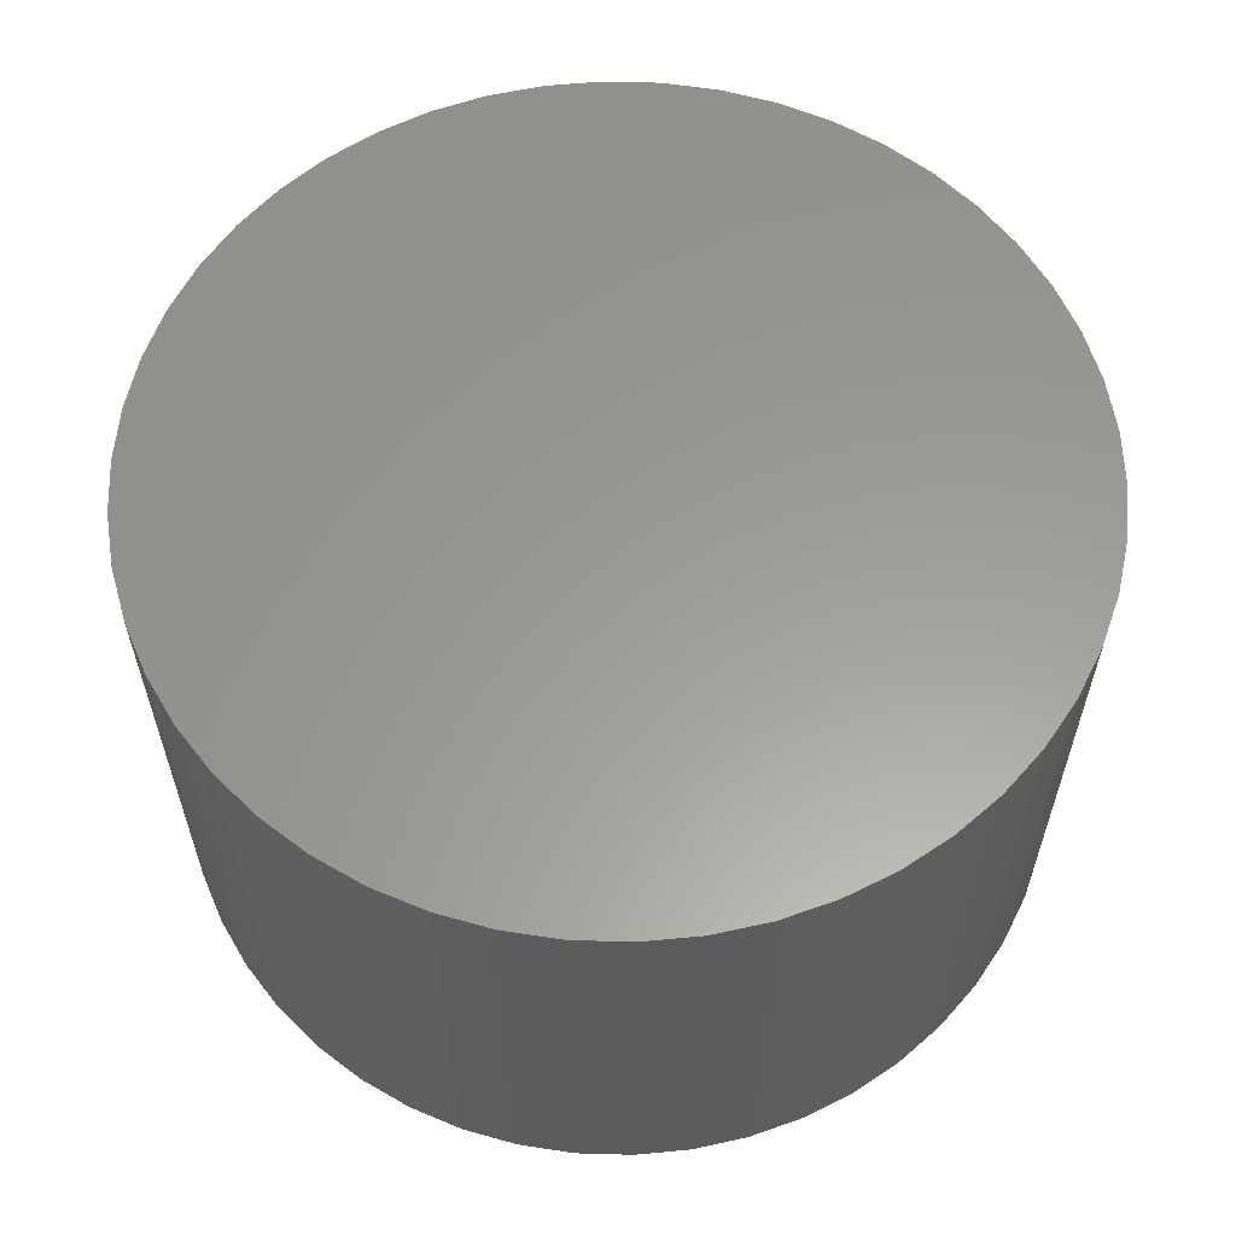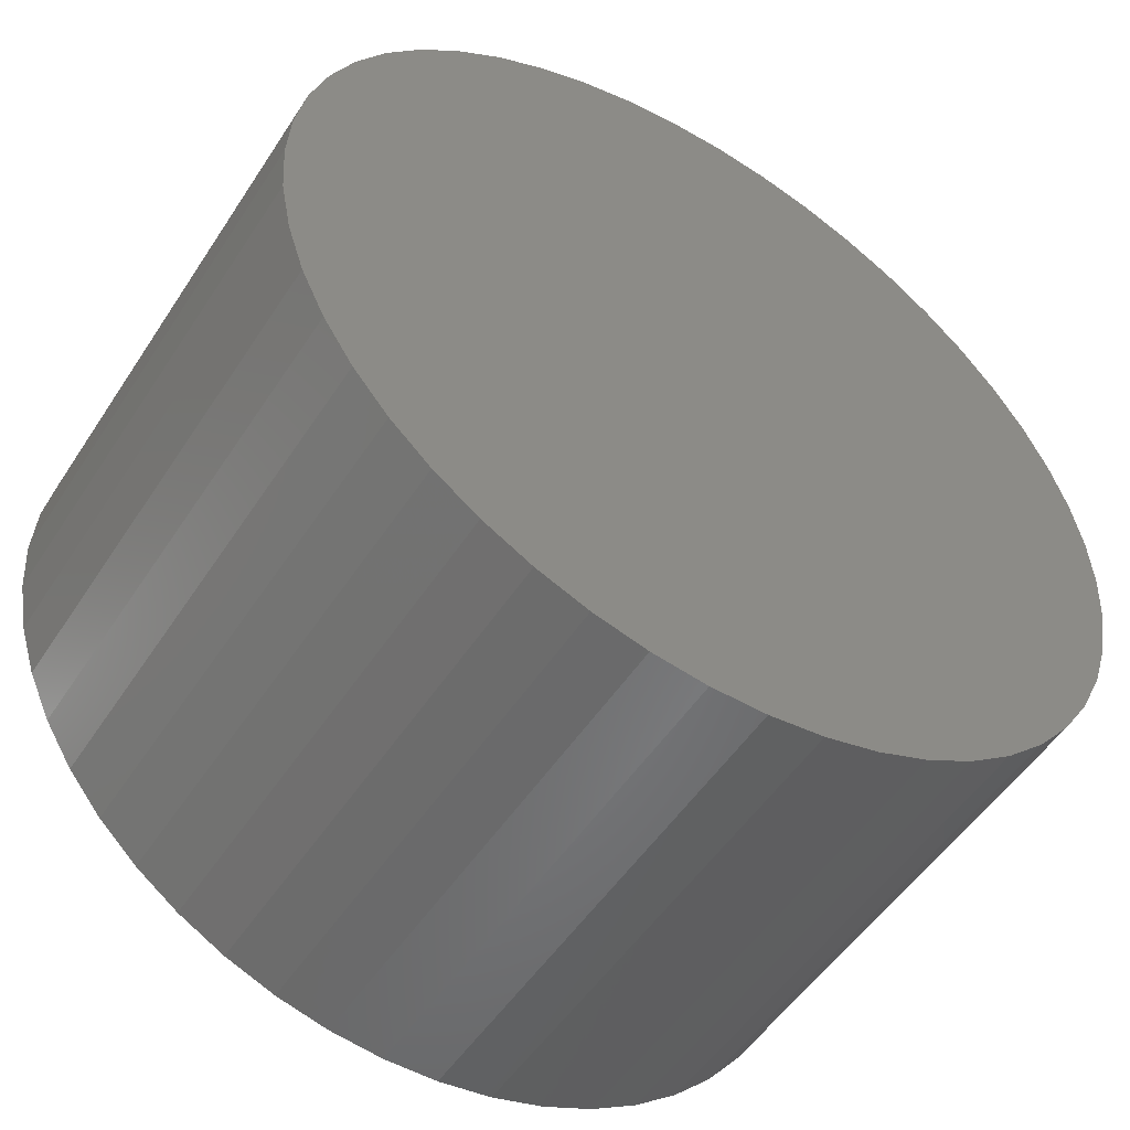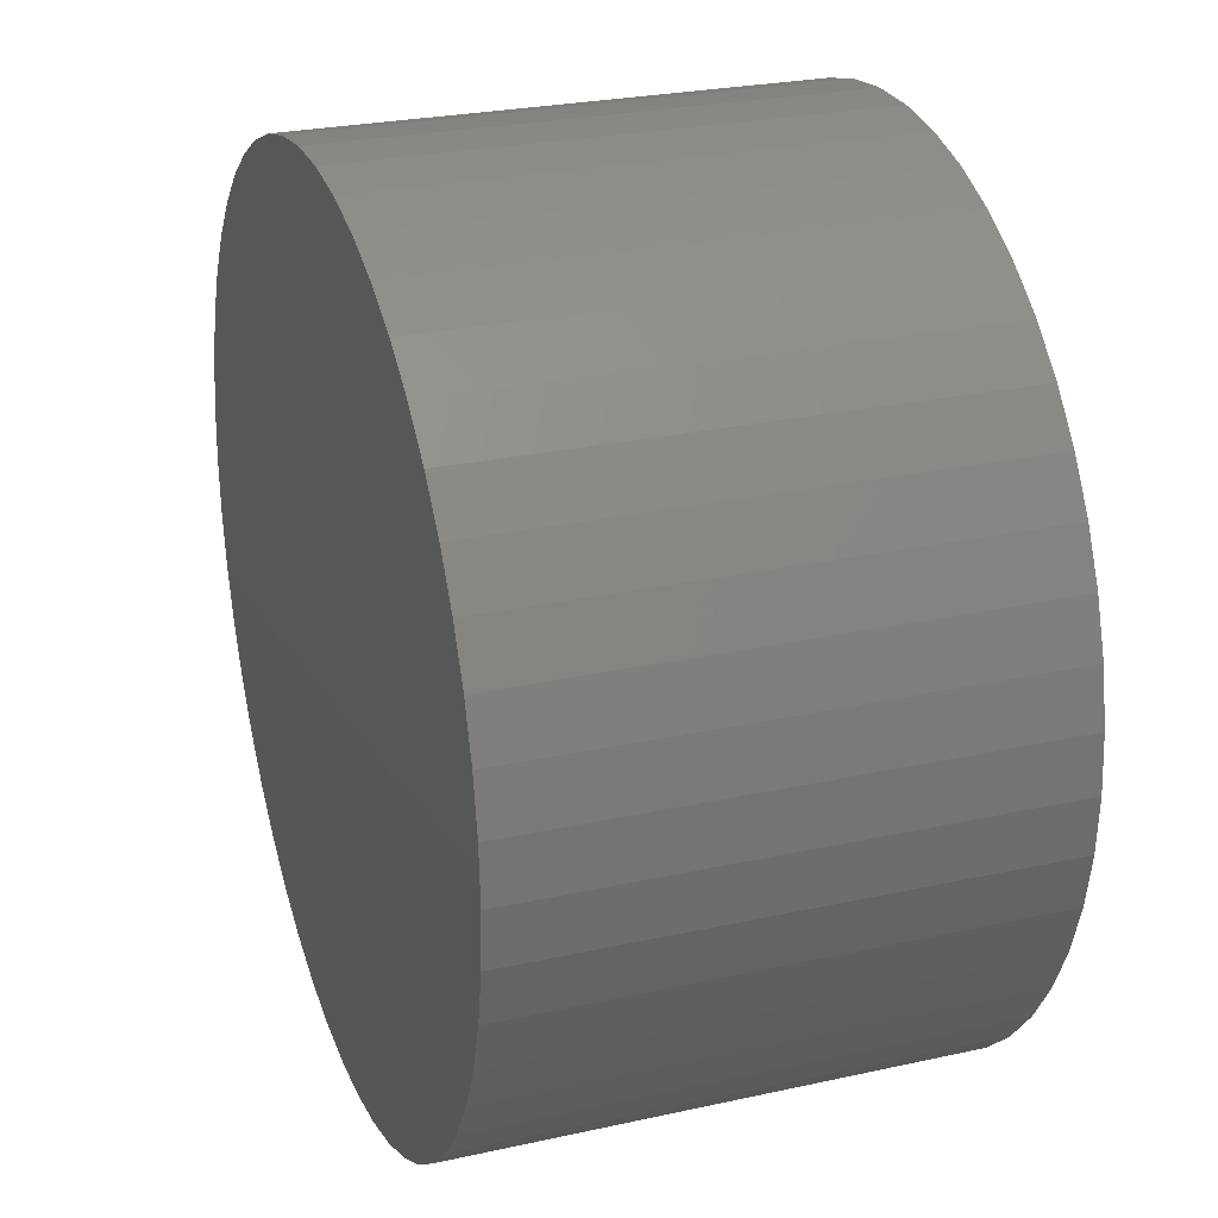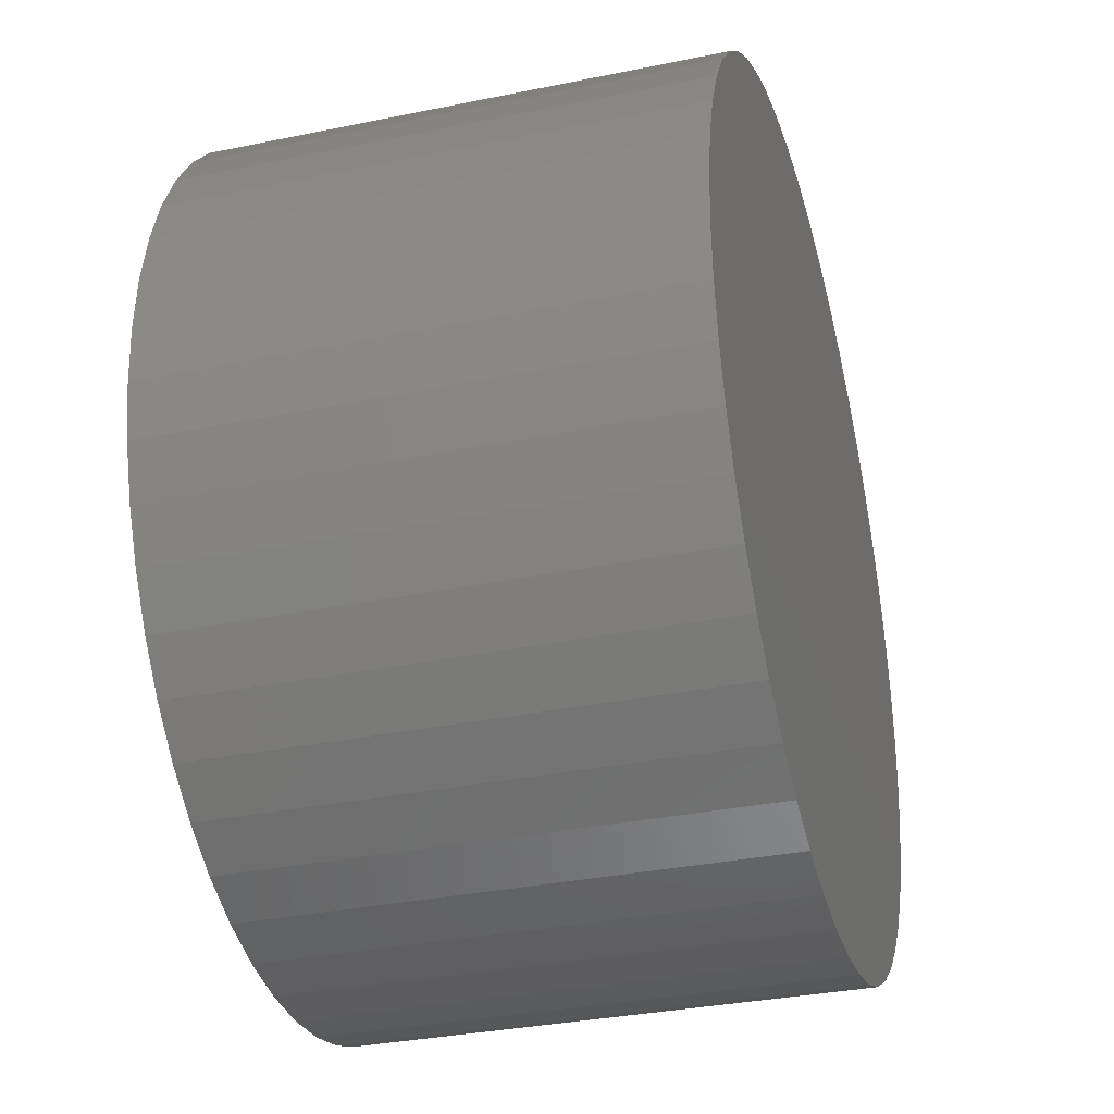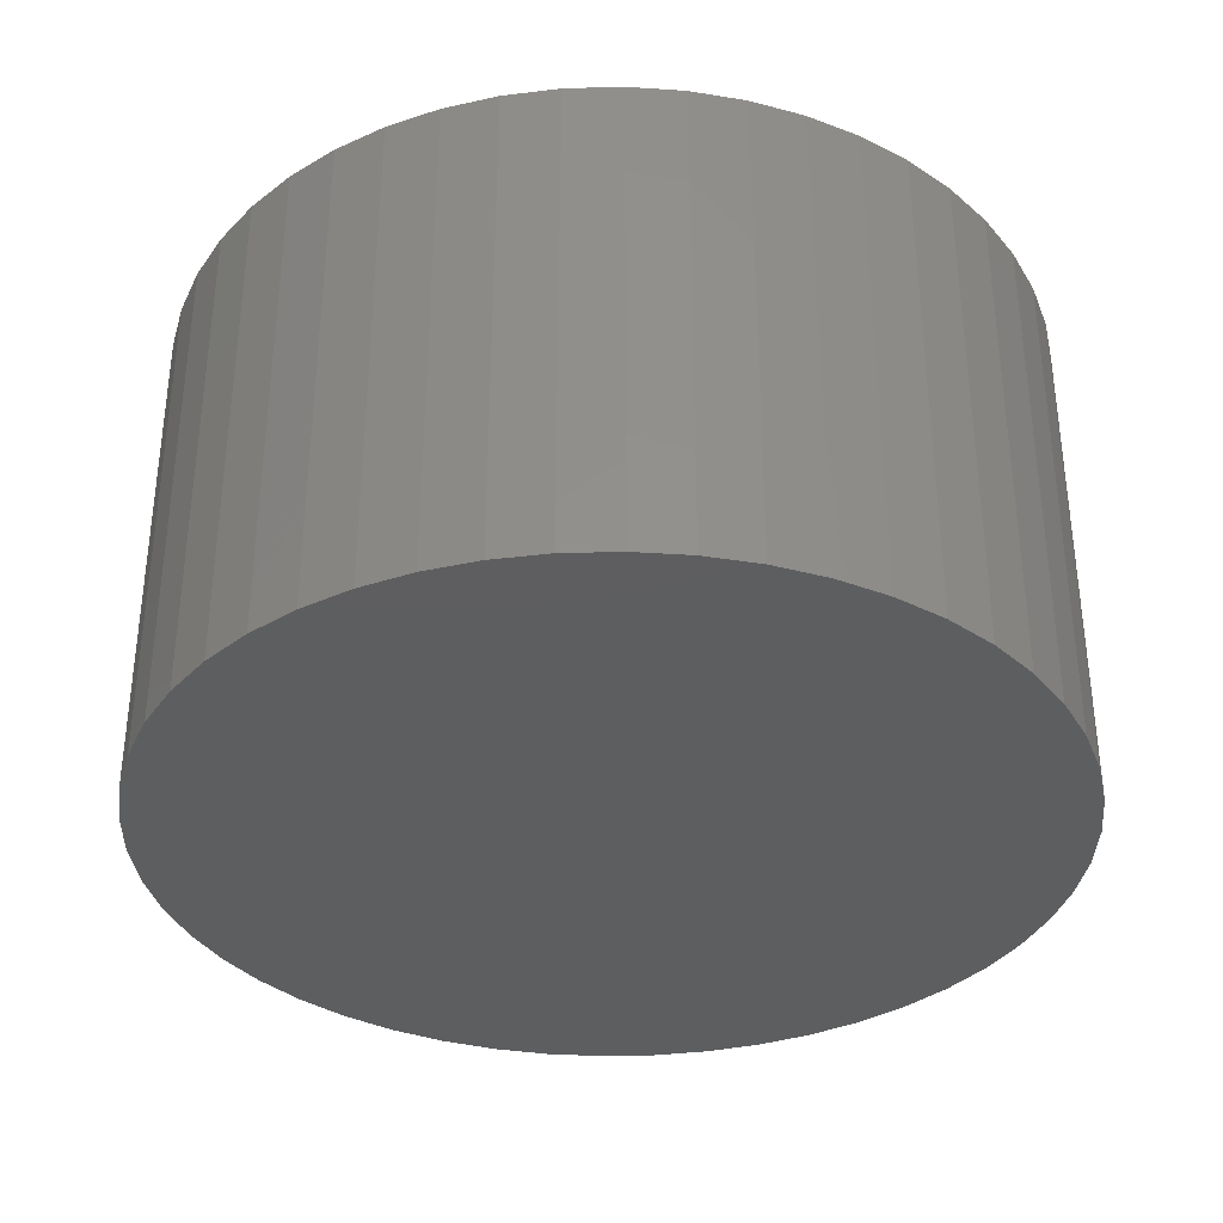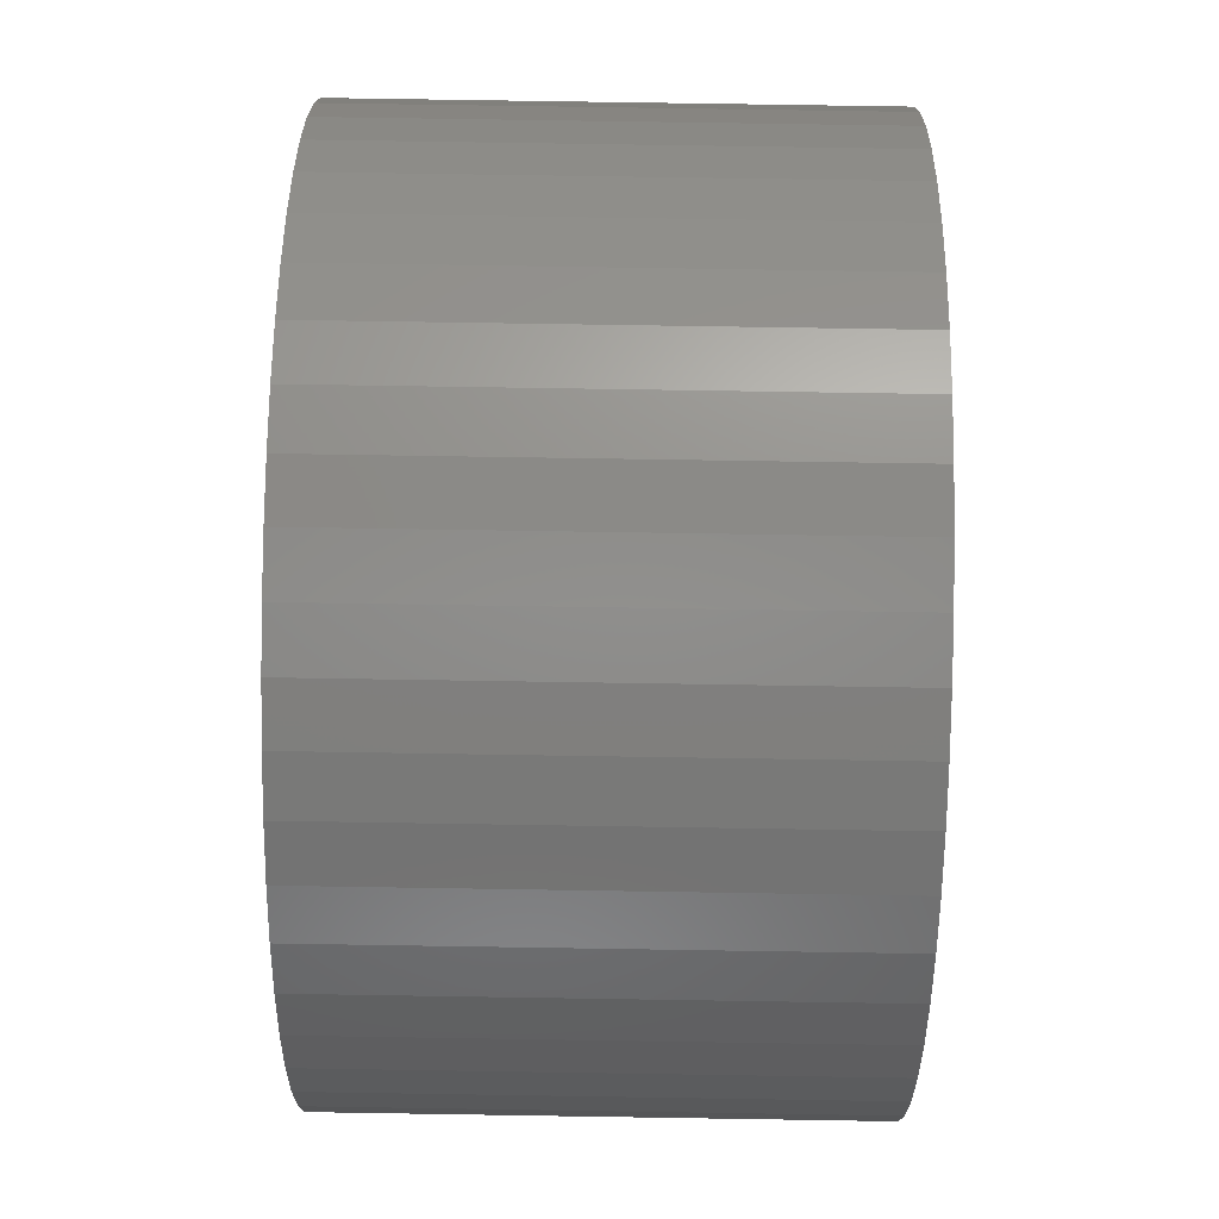
<metadata>
{"format":"stl","ext":"stl","renderer":"f3d","projection":"perspective","resolution":1024,"background":"white","views":[{"elev":60.0,"azim":-91.9,"up":"+Z"},{"elev":-51.6,"azim":147.8,"up":"+Y"},{"elev":26.1,"azim":70.7,"up":"+Y"},{"elev":-33.4,"azim":105.7,"up":"+Y"},{"elev":-35.1,"azim":-113.1,"up":"+Z"},{"elev":79.0,"azim":-89.1,"up":"+Y"}]}
</metadata>
<code>
# stl→obj: 100 verts, 196 faces
v 4.35 0 2.5
v 4.316 0.5452 -2.5
v 4.316 0.5452 2.5
v 4.35 0 -2.5
v 4.316 -0.5452 -2.5
v 4.213 -1.082 -2.5
v 4.213 1.082 -2.5
v 4.045 -1.601 -2.5
v 4.045 1.601 -2.5
v 3.812 -2.096 -2.5
v 3.812 2.096 -2.5
v 3.519 -2.557 -2.5
v 3.519 2.557 -2.5
v 3.171 -2.978 -2.5
v 3.171 2.978 -2.5
v 2.773 -3.352 -2.5
v 2.773 3.352 -2.5
v 2.331 -3.673 -2.5
v 2.331 3.673 -2.5
v 1.852 -3.936 -2.5
v 1.852 3.936 -2.5
v 1.344 -4.137 -2.5
v 1.344 4.137 -2.5
v 0.8151 -4.273 -2.5
v 0.8151 4.273 -2.5
v 0.2731 -4.341 -2.5
v 0.2731 4.341 -2.5
v -0.2731 -4.341 -2.5
v -0.2731 4.341 -2.5
v -0.8151 -4.273 -2.5
v -0.8151 4.273 -2.5
v -1.344 -4.137 -2.5
v -1.344 4.137 -2.5
v -1.852 -3.936 -2.5
v -1.852 3.936 -2.5
v -2.331 -3.673 -2.5
v -2.331 3.673 -2.5
v -2.773 -3.352 -2.5
v -2.773 3.352 -2.5
v -3.171 -2.978 -2.5
v -3.171 2.978 -2.5
v -3.519 -2.557 -2.5
v -3.519 2.557 -2.5
v -3.812 -2.096 -2.5
v -3.812 2.096 -2.5
v -4.045 -1.601 -2.5
v -4.045 1.601 -2.5
v -4.213 -1.082 -2.5
v -4.213 1.082 -2.5
v -4.316 -0.5452 -2.5
v -4.316 0.5452 -2.5
v -4.35 0 -2.5
v 4.316 -0.5452 2.5
v 4.213 1.082 2.5
v 4.213 -1.082 2.5
v 4.045 1.601 2.5
v 4.045 -1.601 2.5
v 3.812 2.096 2.5
v 3.812 -2.096 2.5
v 3.519 2.557 2.5
v 3.519 -2.557 2.5
v 3.171 2.978 2.5
v 3.171 -2.978 2.5
v 2.773 3.352 2.5
v 2.773 -3.352 2.5
v 2.331 3.673 2.5
v 2.331 -3.673 2.5
v 1.852 3.936 2.5
v 1.852 -3.936 2.5
v 1.344 4.137 2.5
v 1.344 -4.137 2.5
v 0.8151 4.273 2.5
v 0.8151 -4.273 2.5
v 0.2731 4.341 2.5
v 0.2731 -4.341 2.5
v -0.2731 4.341 2.5
v -0.2731 -4.341 2.5
v -0.8151 4.273 2.5
v -0.8151 -4.273 2.5
v -1.344 4.137 2.5
v -1.344 -4.137 2.5
v -1.852 3.936 2.5
v -1.852 -3.936 2.5
v -2.331 3.673 2.5
v -2.331 -3.673 2.5
v -2.773 3.352 2.5
v -2.773 -3.352 2.5
v -3.171 2.978 2.5
v -3.171 -2.978 2.5
v -3.519 2.557 2.5
v -3.519 -2.557 2.5
v -3.812 2.096 2.5
v -3.812 -2.096 2.5
v -4.045 1.601 2.5
v -4.045 -1.601 2.5
v -4.213 1.082 2.5
v -4.213 -1.082 2.5
v -4.316 0.5452 2.5
v -4.316 -0.5452 2.5
v -4.35 0 2.5
f 1 2 3
f 2 1 4
f 5 2 4
f 6 2 5
f 6 7 2
f 8 7 6
f 8 9 7
f 10 9 8
f 10 11 9
f 12 11 10
f 12 13 11
f 14 13 12
f 14 15 13
f 16 15 14
f 16 17 15
f 18 17 16
f 18 19 17
f 20 19 18
f 20 21 19
f 22 21 20
f 22 23 21
f 24 23 22
f 24 25 23
f 26 25 24
f 26 27 25
f 28 27 26
f 28 29 27
f 30 29 28
f 30 31 29
f 32 31 30
f 32 33 31
f 34 33 32
f 34 35 33
f 36 35 34
f 36 37 35
f 38 37 36
f 38 39 37
f 40 39 38
f 40 41 39
f 42 41 40
f 42 43 41
f 44 43 42
f 44 45 43
f 46 45 44
f 46 47 45
f 48 47 46
f 48 49 47
f 50 49 48
f 50 51 49
f 51 50 52
f 3 53 1
f 54 53 3
f 54 55 53
f 56 55 54
f 56 57 55
f 58 57 56
f 58 59 57
f 60 59 58
f 60 61 59
f 62 61 60
f 62 63 61
f 64 63 62
f 64 65 63
f 66 65 64
f 66 67 65
f 68 67 66
f 68 69 67
f 70 69 68
f 70 71 69
f 72 71 70
f 72 73 71
f 74 73 72
f 74 75 73
f 76 75 74
f 76 77 75
f 78 77 76
f 78 79 77
f 80 79 78
f 80 81 79
f 82 81 80
f 82 83 81
f 84 83 82
f 84 85 83
f 86 85 84
f 86 87 85
f 88 87 86
f 88 89 87
f 90 89 88
f 90 91 89
f 92 91 90
f 92 93 91
f 94 93 92
f 94 95 93
f 96 95 94
f 96 97 95
f 98 97 96
f 98 99 97
f 99 98 100
f 58 13 60
f 13 58 11
f 23 72 70
f 72 23 25
f 21 70 68
f 70 21 23
f 33 82 80
f 82 33 35
f 47 92 45
f 92 47 94
f 55 5 53
f 5 55 6
f 56 11 58
f 11 56 9
f 25 74 72
f 74 25 27
f 19 68 66
f 68 19 21
f 52 98 51
f 98 52 100
f 43 88 41
f 88 43 90
f 39 88 86
f 88 39 41
f 20 67 69
f 67 20 18
f 40 87 89
f 87 40 38
f 26 73 75
f 73 26 24
f 3 7 54
f 7 3 2
f 54 9 56
f 9 54 7
f 15 64 62
f 64 15 17
f 60 15 62
f 15 60 13
f 27 76 74
f 76 27 29
f 17 66 64
f 66 17 19
f 49 94 47
f 94 49 96
f 29 78 76
f 78 29 31
f 35 84 82
f 84 35 37
f 53 4 1
f 4 53 5
f 57 6 55
f 6 57 8
f 50 100 52
f 100 50 99
f 44 95 46
f 95 44 93
f 28 75 77
f 75 28 26
f 51 96 49
f 96 51 98
f 45 90 43
f 90 45 92
f 31 80 78
f 80 31 33
f 37 86 84
f 86 37 39
f 63 12 61
f 12 63 14
f 59 8 57
f 8 59 10
f 32 79 81
f 79 32 30
f 30 77 79
f 77 30 28
f 40 91 42
f 91 40 89
f 42 93 44
f 93 42 91
f 46 97 48
f 97 46 95
f 24 71 73
f 71 24 22
f 22 69 71
f 69 22 20
f 16 63 65
f 63 16 14
f 18 65 67
f 65 18 16
f 61 10 59
f 10 61 12
f 34 81 83
f 81 34 32
f 36 83 85
f 83 36 34
f 48 99 50
f 99 48 97
f 38 85 87
f 85 38 36

</code>
